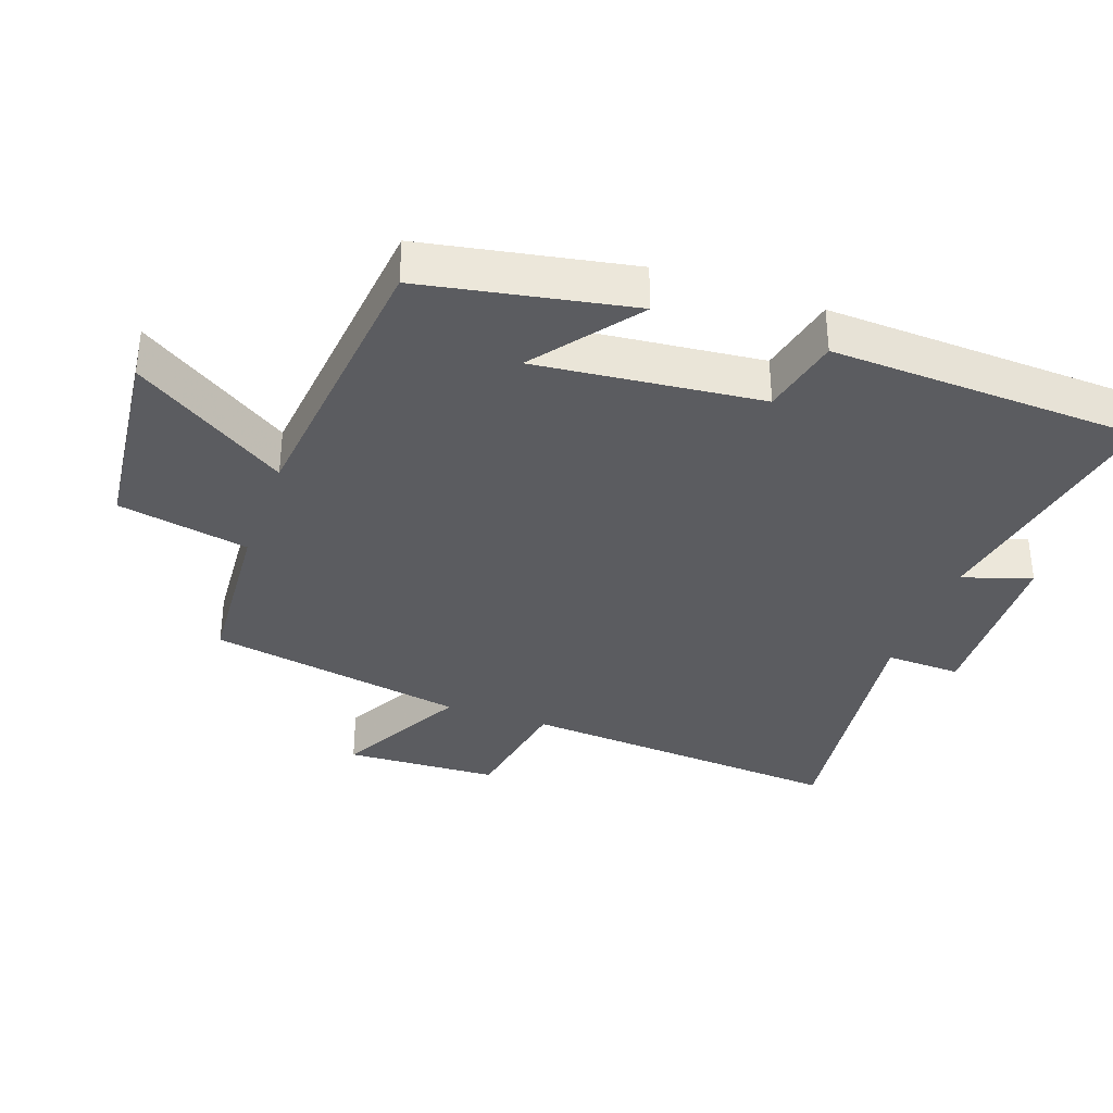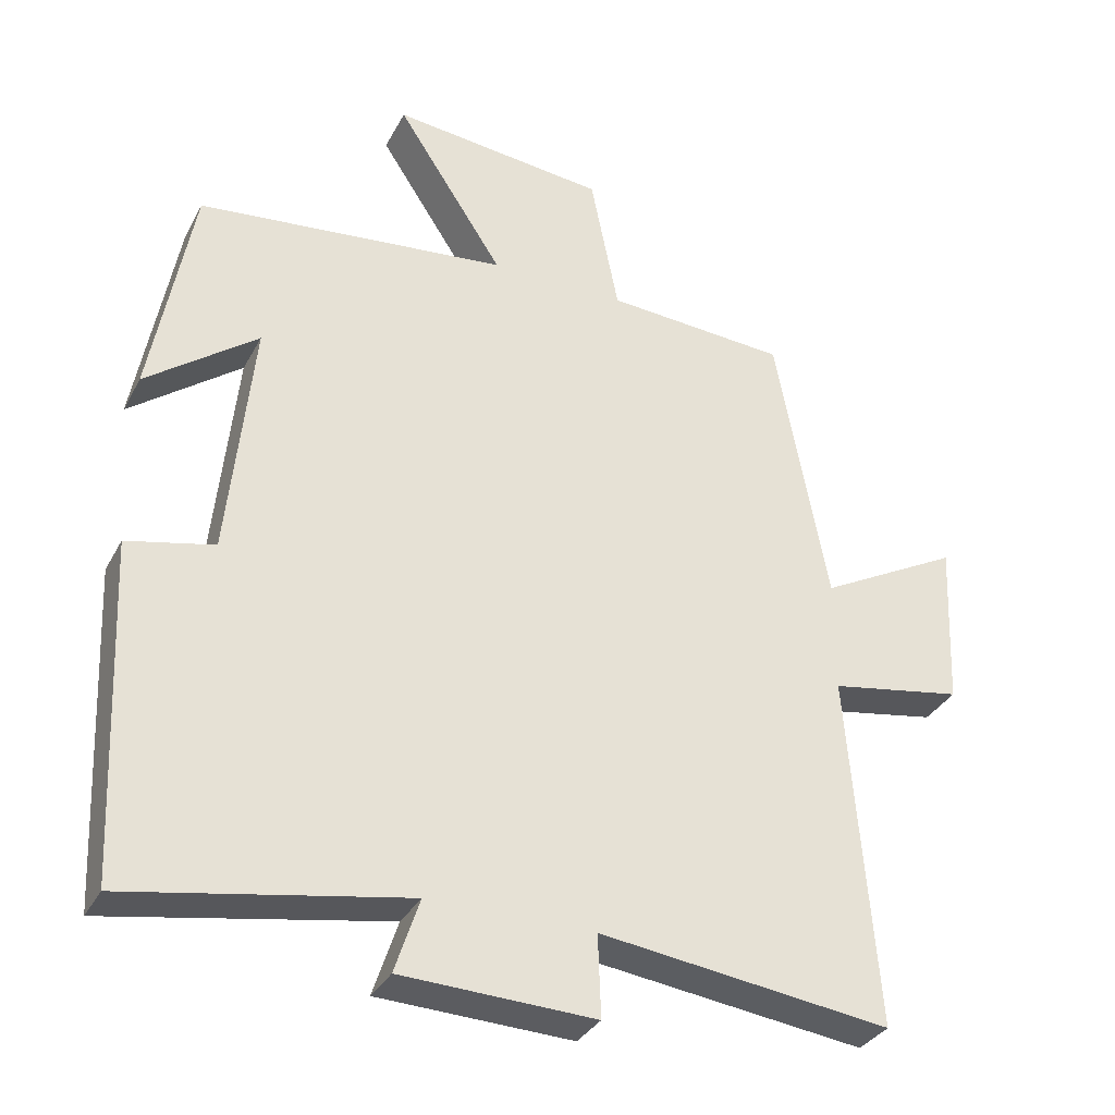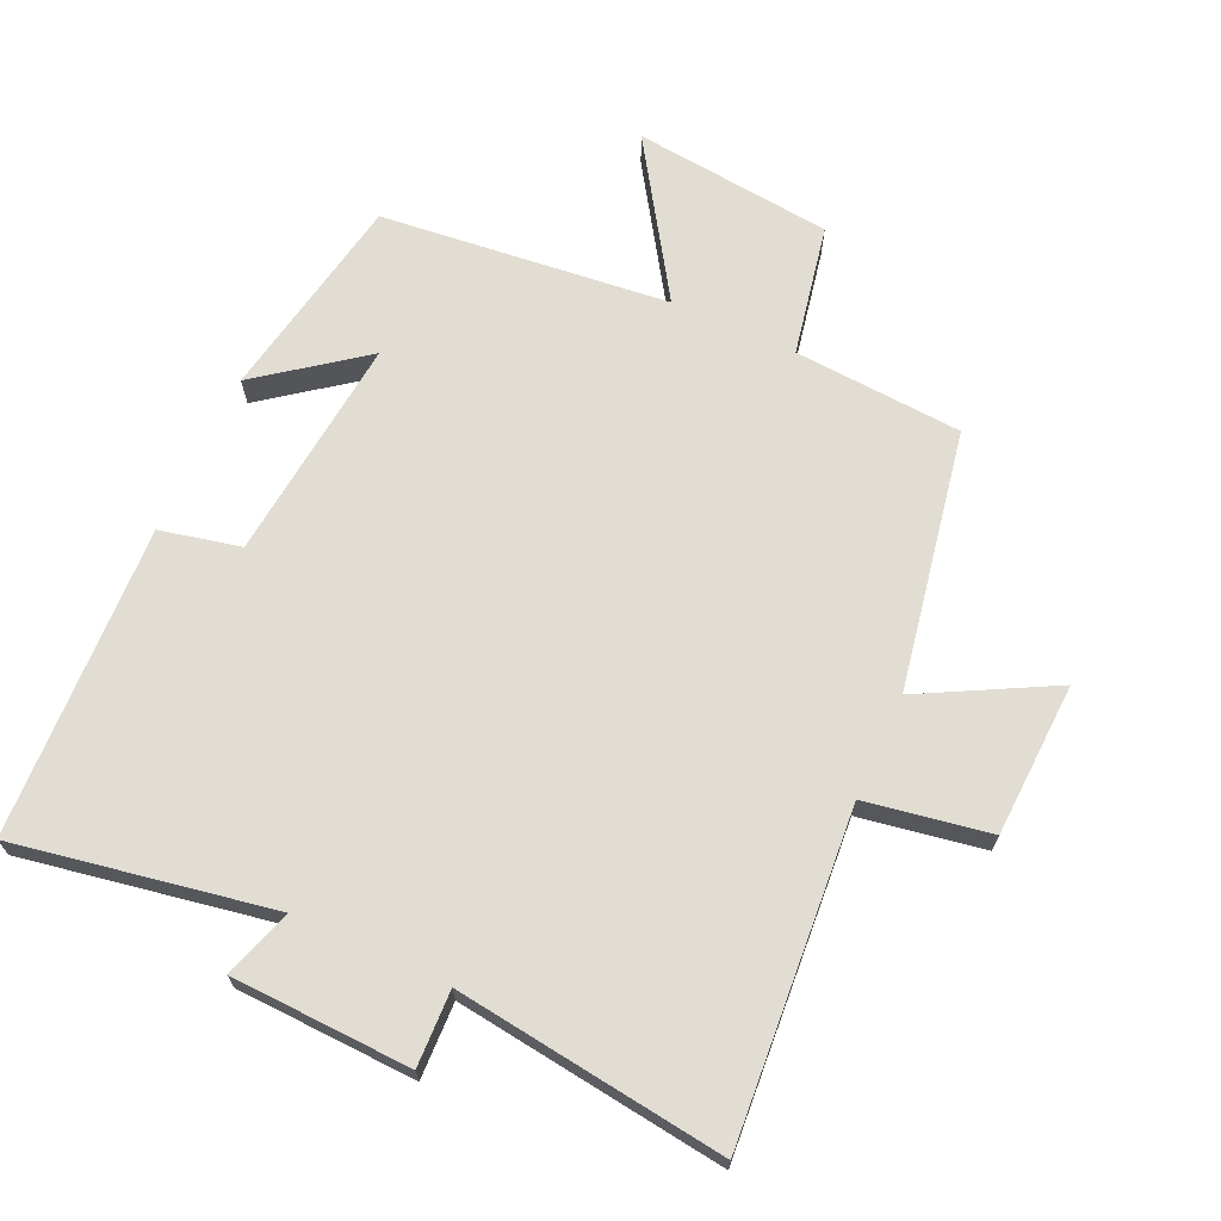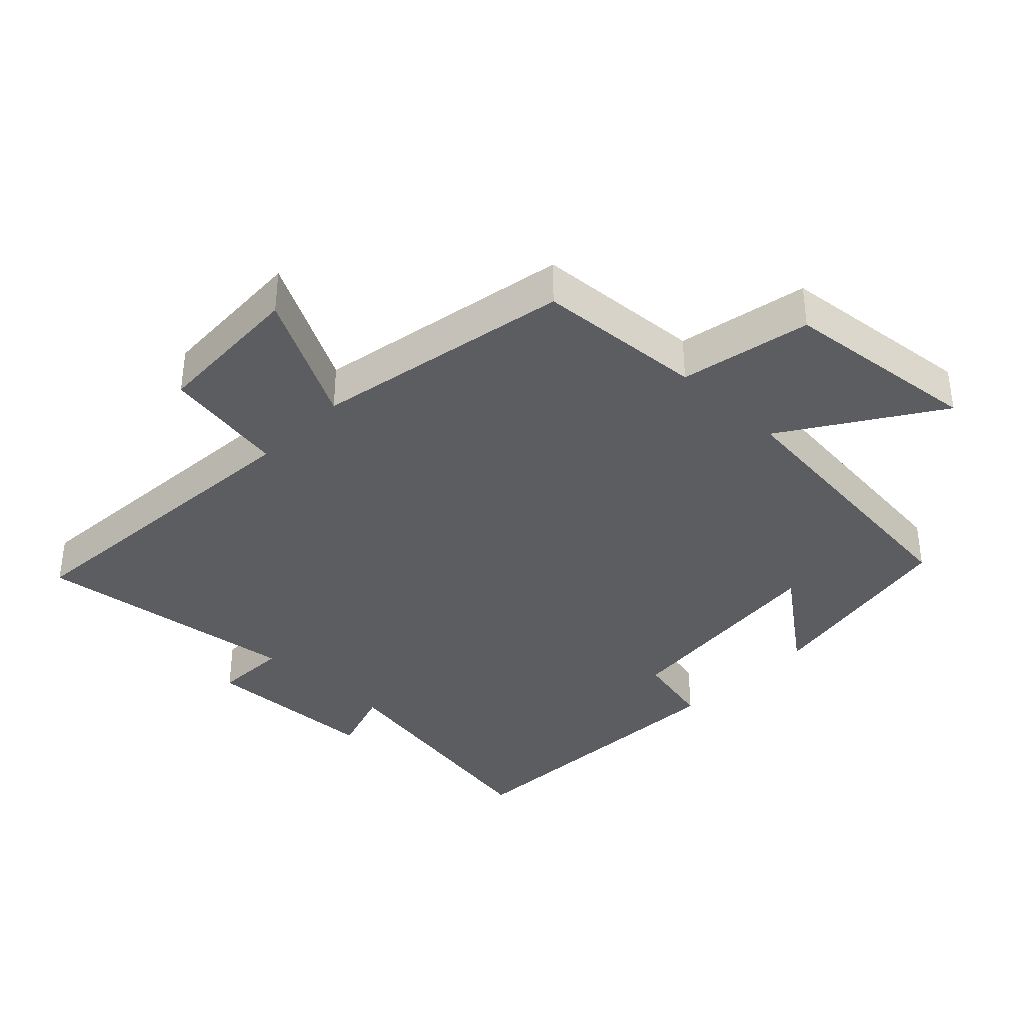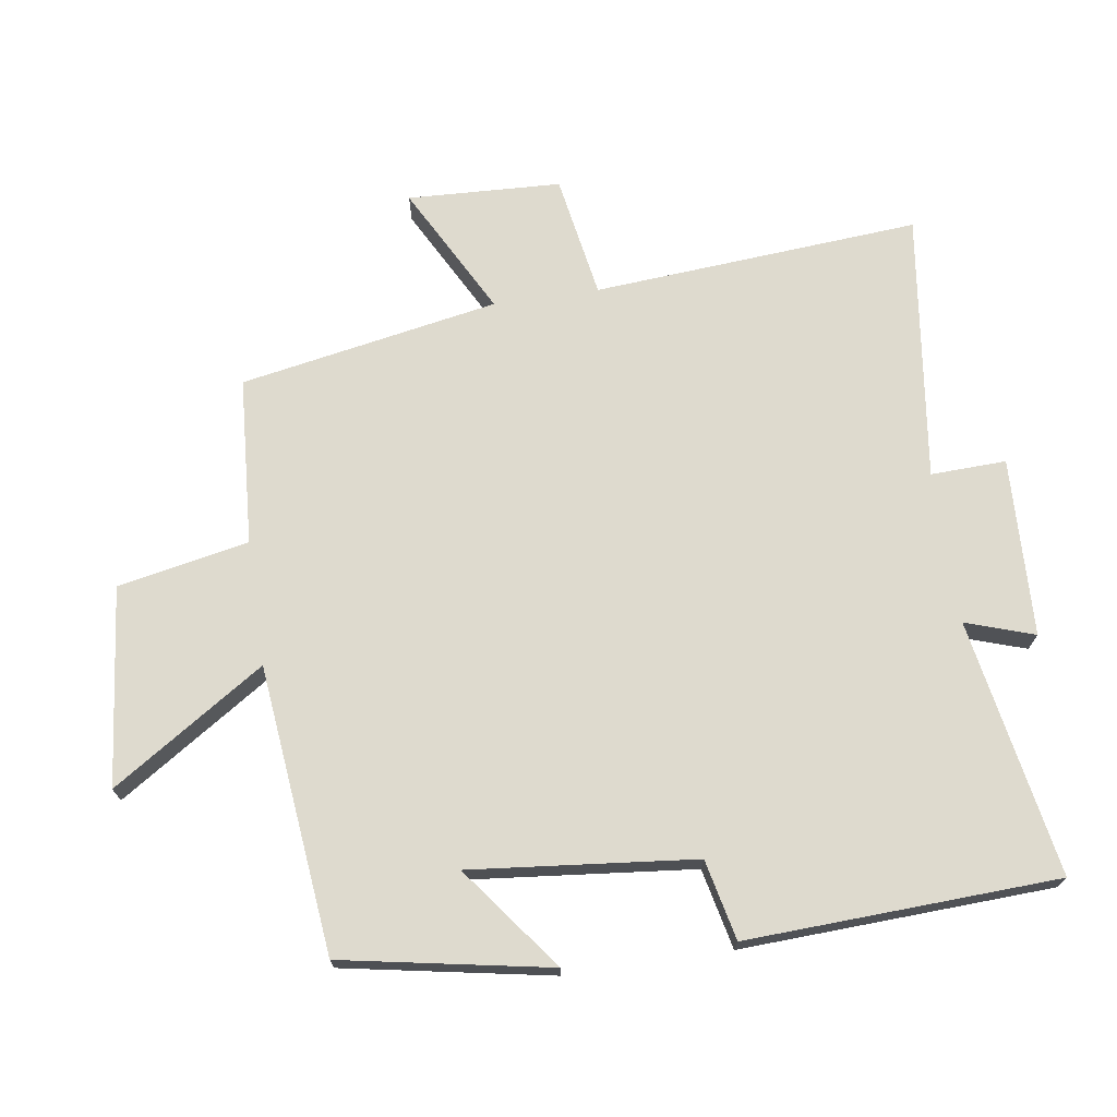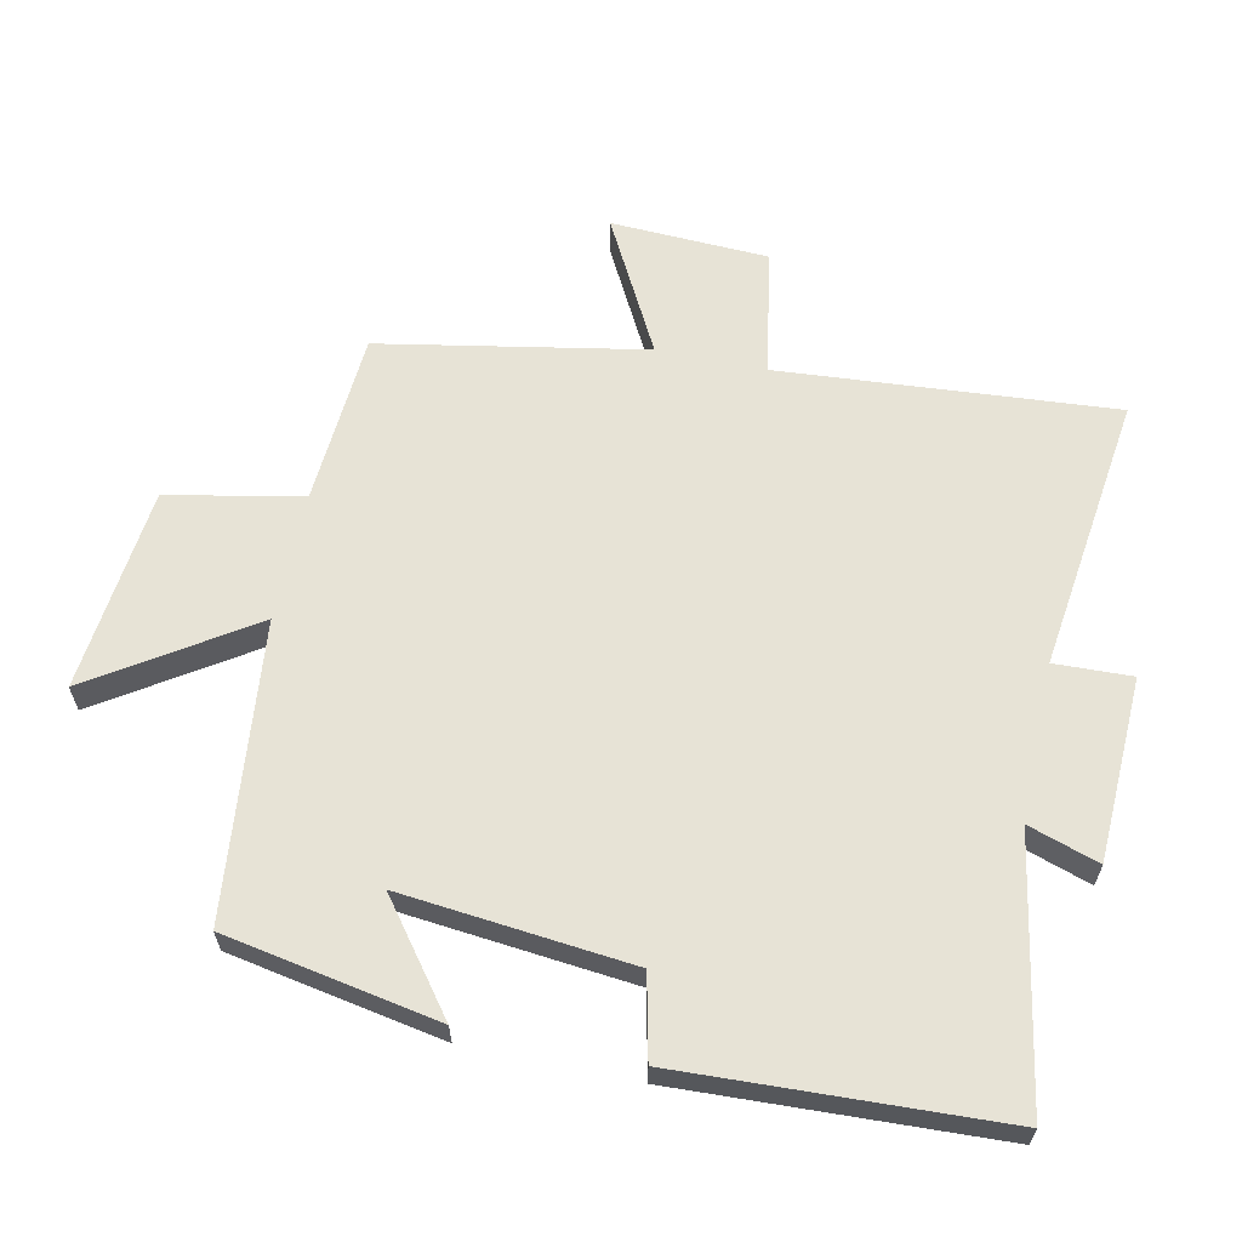
<metadata>
{"format":"obj","ext":"obj","renderer":"f3d","projection":"perspective","resolution":1024,"background":"white","views":[{"elev":-35.0,"azim":70.6,"up":"+Y"},{"elev":-33.5,"azim":155.5,"up":"+Z"},{"elev":68.1,"azim":-155.4,"up":"+Y"},{"elev":-36.8,"azim":-44.0,"up":"+Y"},{"elev":71.1,"azim":81.6,"up":"+Y"},{"elev":62.7,"azim":102.0,"up":"+Y"}]}
</metadata>
<code>
v -0.428 0.07 0.483
v -0.176 0.07 0.5
v -0.137 0.07 0.696
v 0.161 0.07 0.728
v 0.012 0.07 0.5
v 0.443 0.07 0.454
v 0.5 0.07 0.143
v 0.346 0.07 0.26
v 0.38 0.07 -0.076
v 0.5 0.07 -0.103
v 0.479 0.07 -0.569
v 0.095 0.07 -0.5
v 0.129 0.07 -0.603
v -0.139 0.07 -0.613
v -0.135 0.07 -0.5
v -0.538 0.07 -0.552
v -0.5 0.07 -0.062
v -0.685 0.07 -0.03
v -0.695 0.07 0.2
v -0.5 0.07 0.096
v -0.428 0 0.483
v -0.176 0 0.5
v -0.137 0 0.696
v 0.161 0 0.728
v 0.012 0 0.5
v 0.443 0 0.454
v 0.5 0 0.143
v 0.346 0 0.26
v 0.38 0 -0.076
v 0.5 0 -0.103
v 0.479 0 -0.569
v 0.095 0 -0.5
v 0.129 0 -0.603
v -0.139 0 -0.613
v -0.135 0 -0.5
v -0.538 0 -0.552
v -0.5 0 -0.062
v -0.685 0 -0.03
v -0.695 0 0.2
v -0.5 0 0.096
f 17 18 19 20
f 17 20 1 2
f 15 16 17 2
f 12 13 14 15
f 12 15 2 3
f 9 10 11 12
f 8 9 12
f 6 7 8
f 5 6 8
f 5 8 12
f 3 4 5
f 3 5 12
f 40 39 38 37
f 22 21 40 37
f 22 37 36 35
f 35 34 33 32
f 23 22 35 32
f 32 31 30 29
f 32 29 28
f 28 27 26
f 28 26 25
f 32 28 25
f 25 24 23
f 32 25 23
f 1 21 22 2
f 2 22 23 3
f 3 23 24 4
f 4 24 25 5
f 5 25 26 6
f 6 26 27 7
f 7 27 28 8
f 8 28 29 9
f 9 29 30 10
f 10 30 31 11
f 11 31 32 12
f 12 32 33 13
f 13 33 34 14
f 14 34 35 15
f 15 35 36 16
f 16 36 37 17
f 17 37 38 18
f 18 38 39 19
f 19 39 40 20
f 20 40 21 1

</code>
